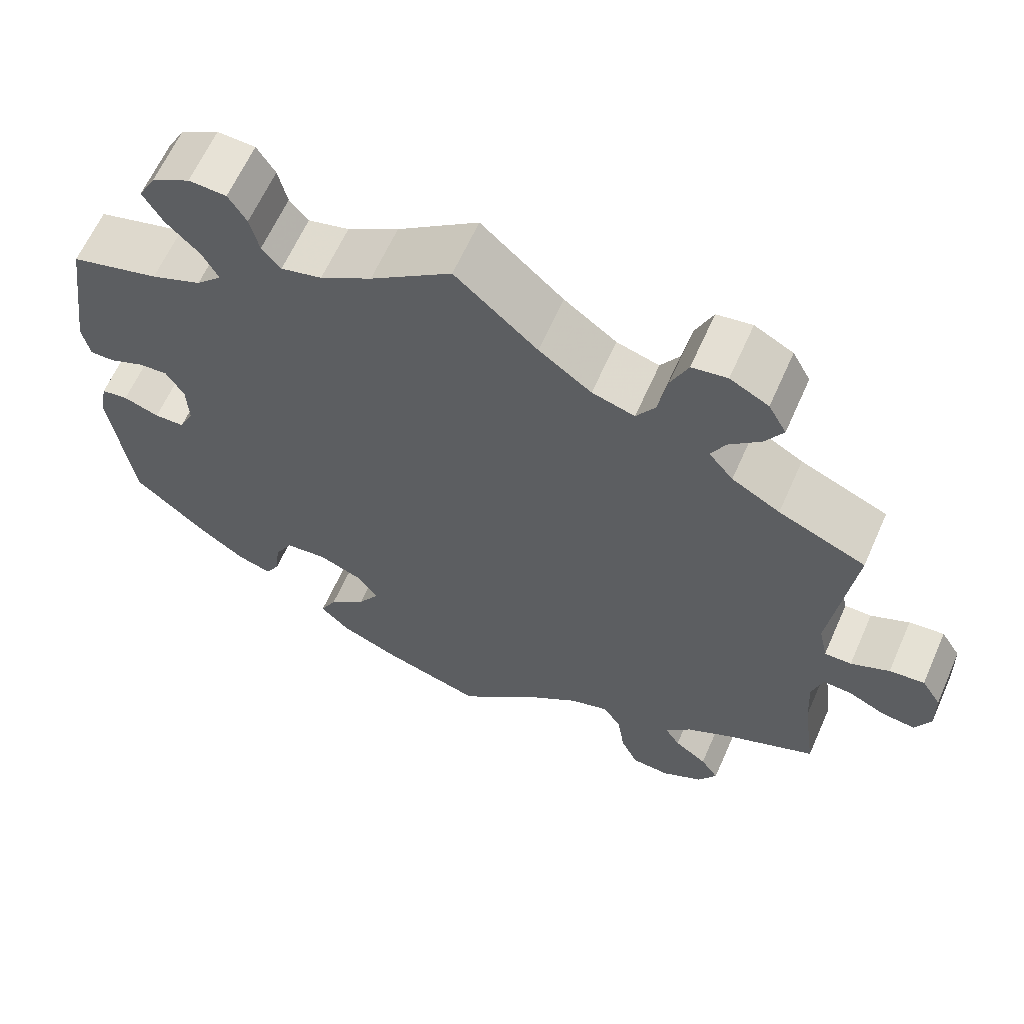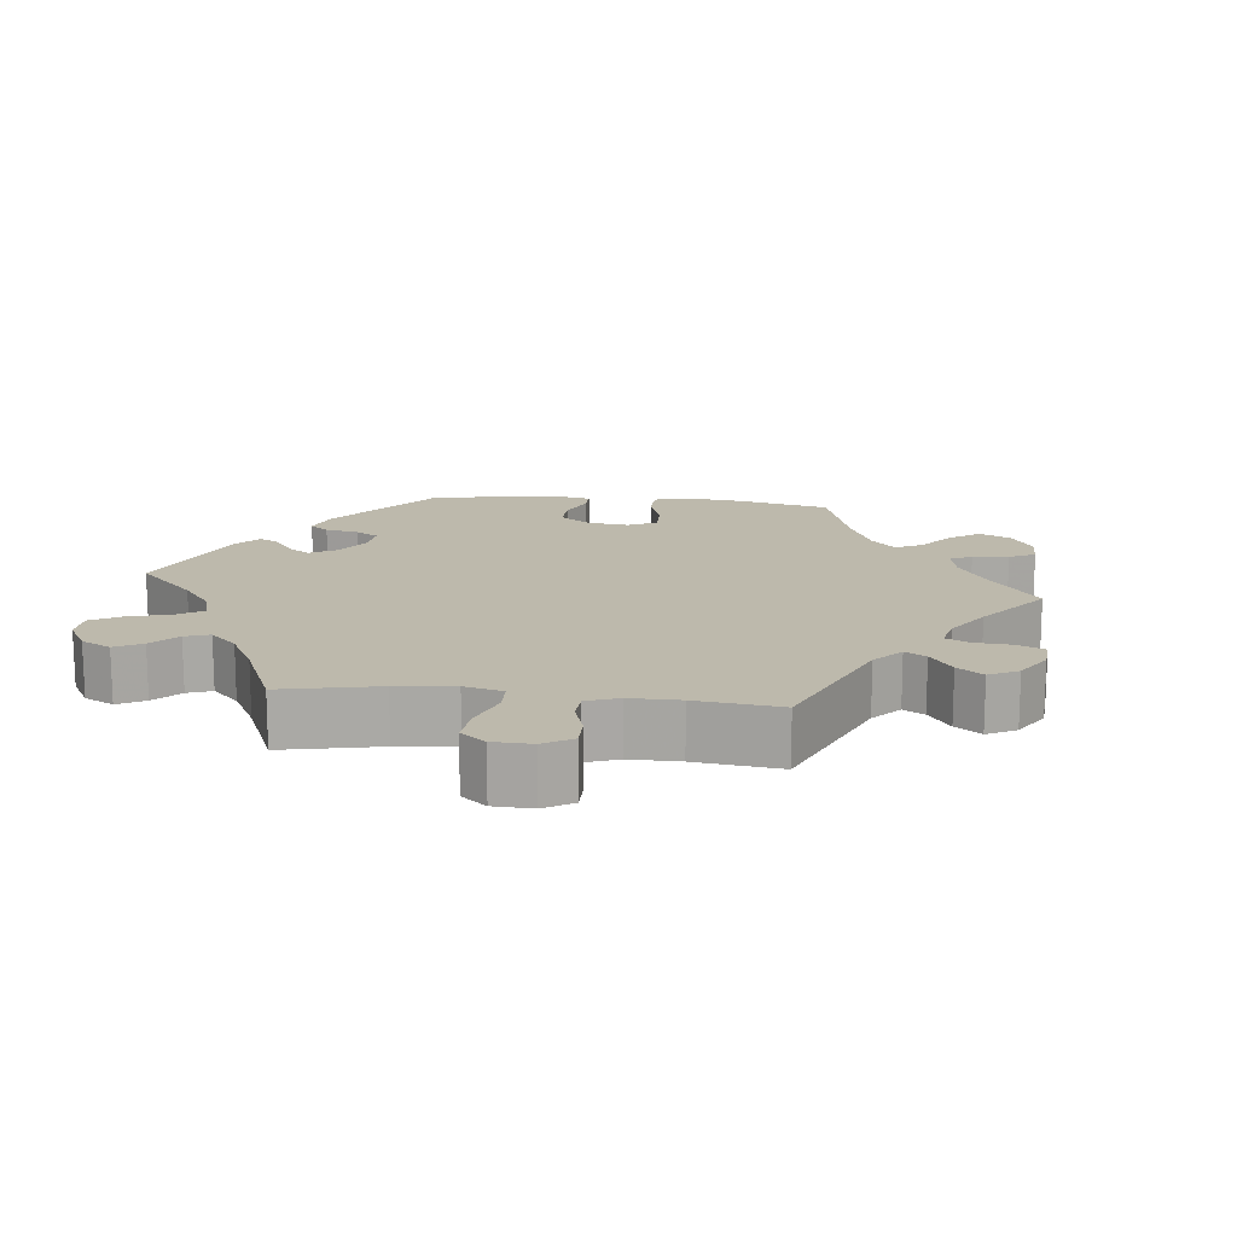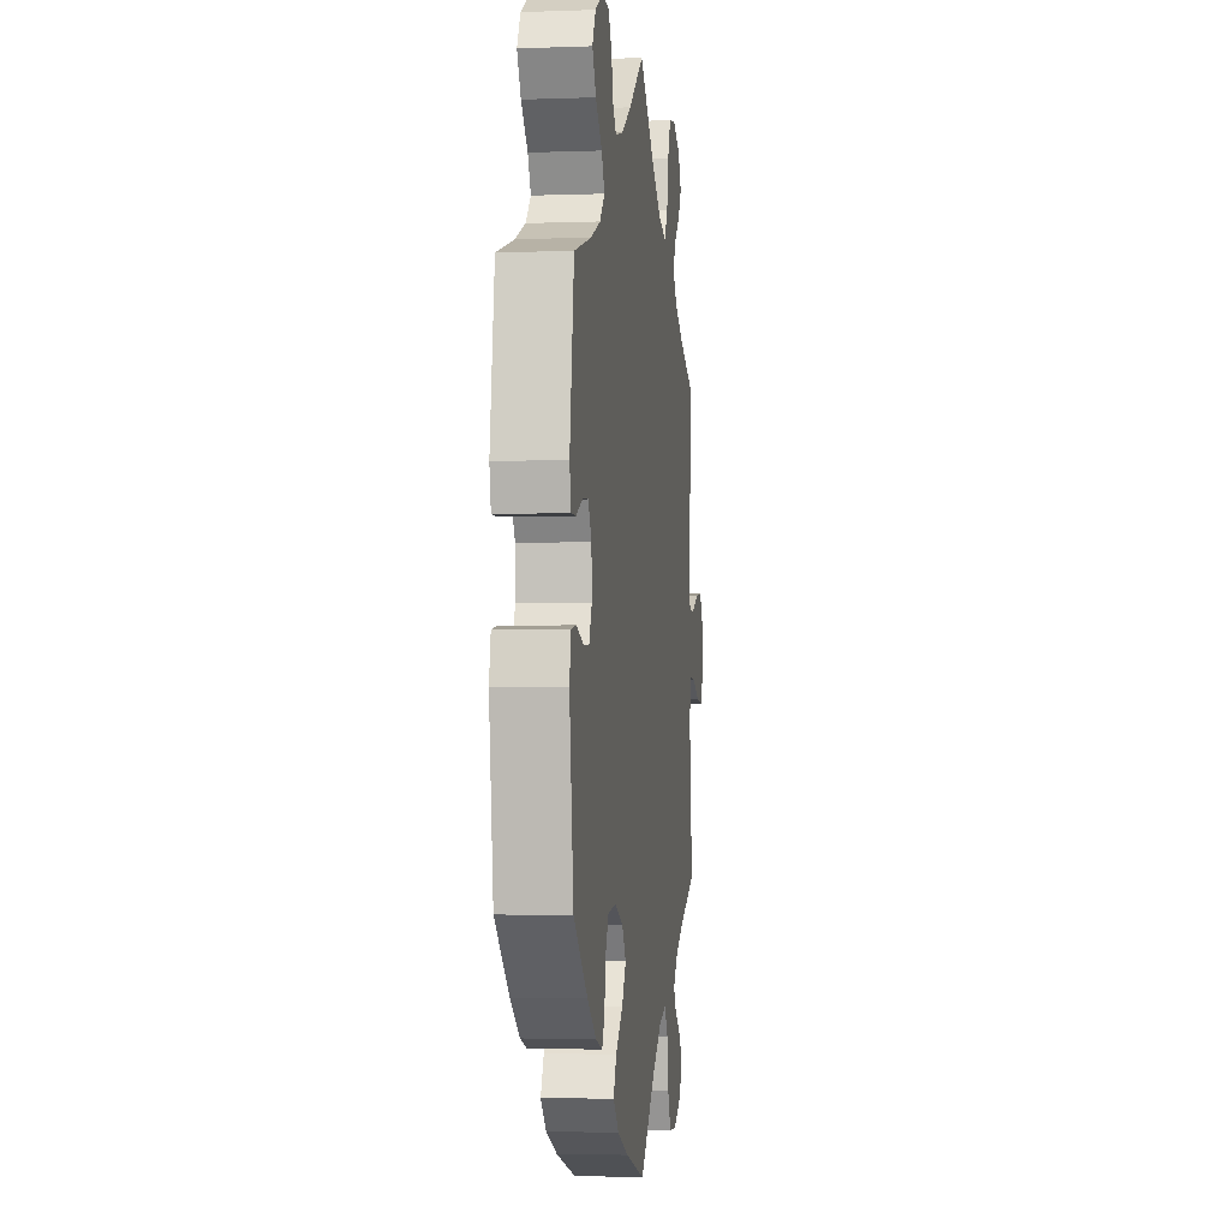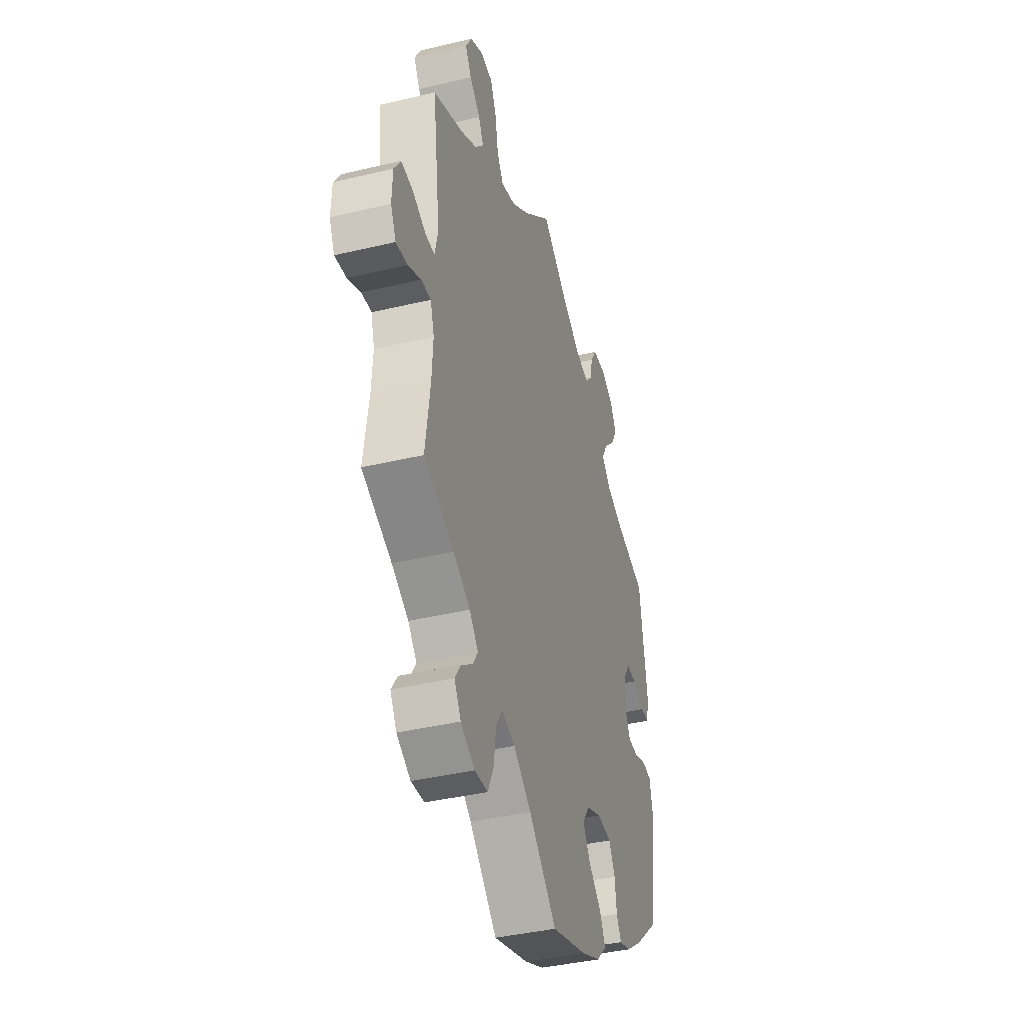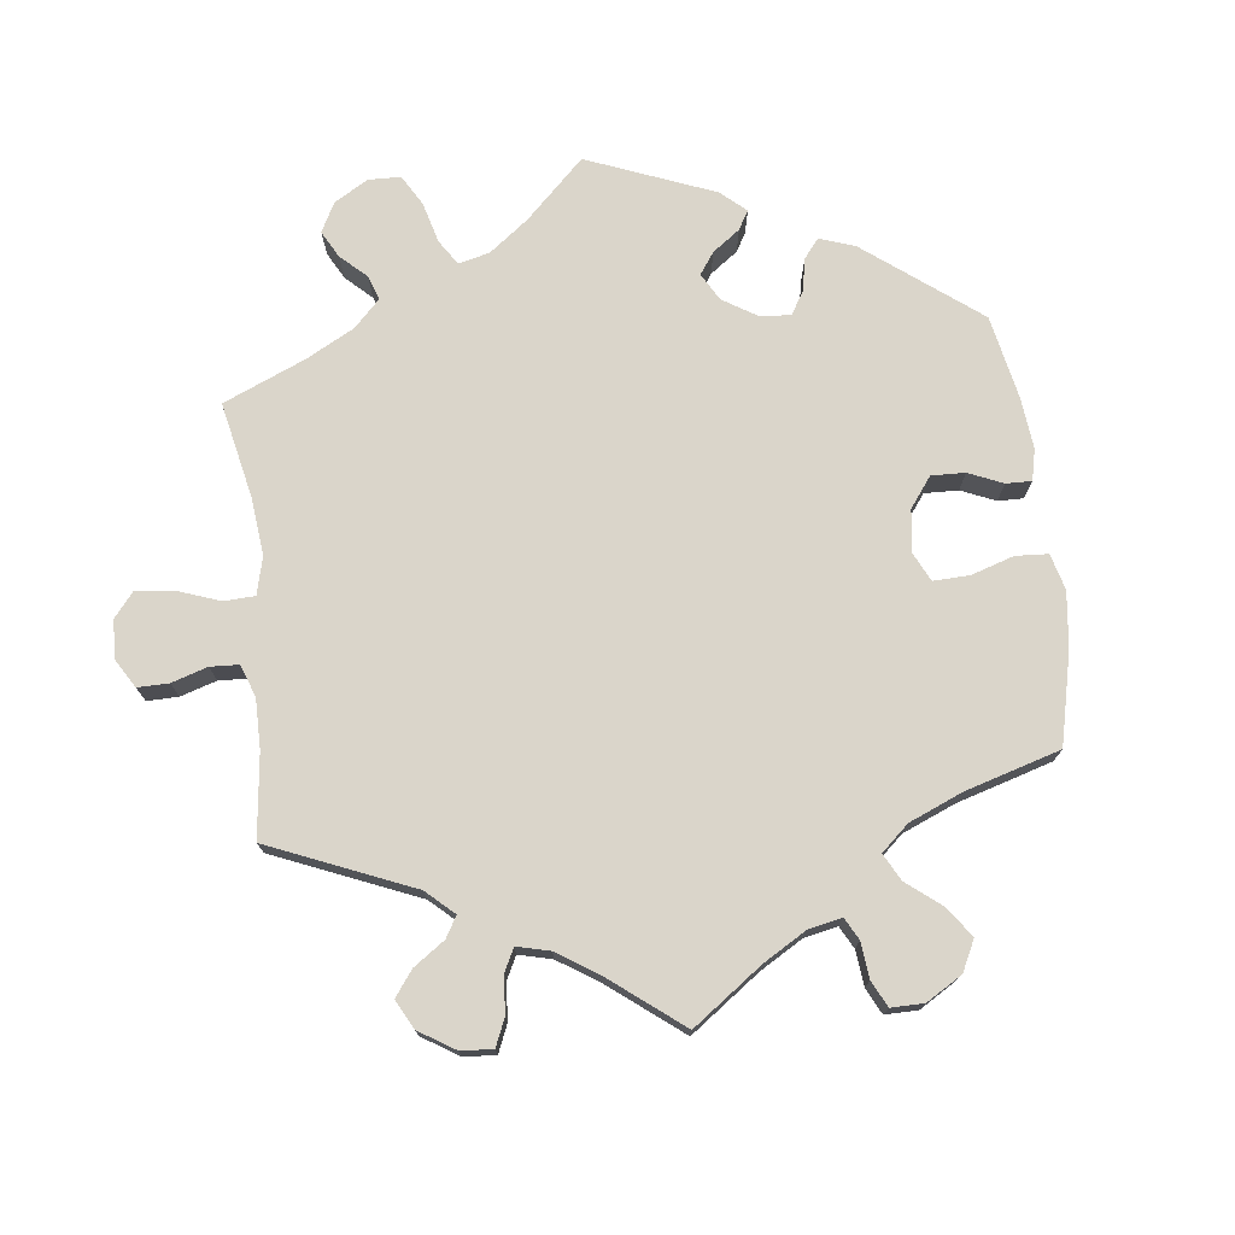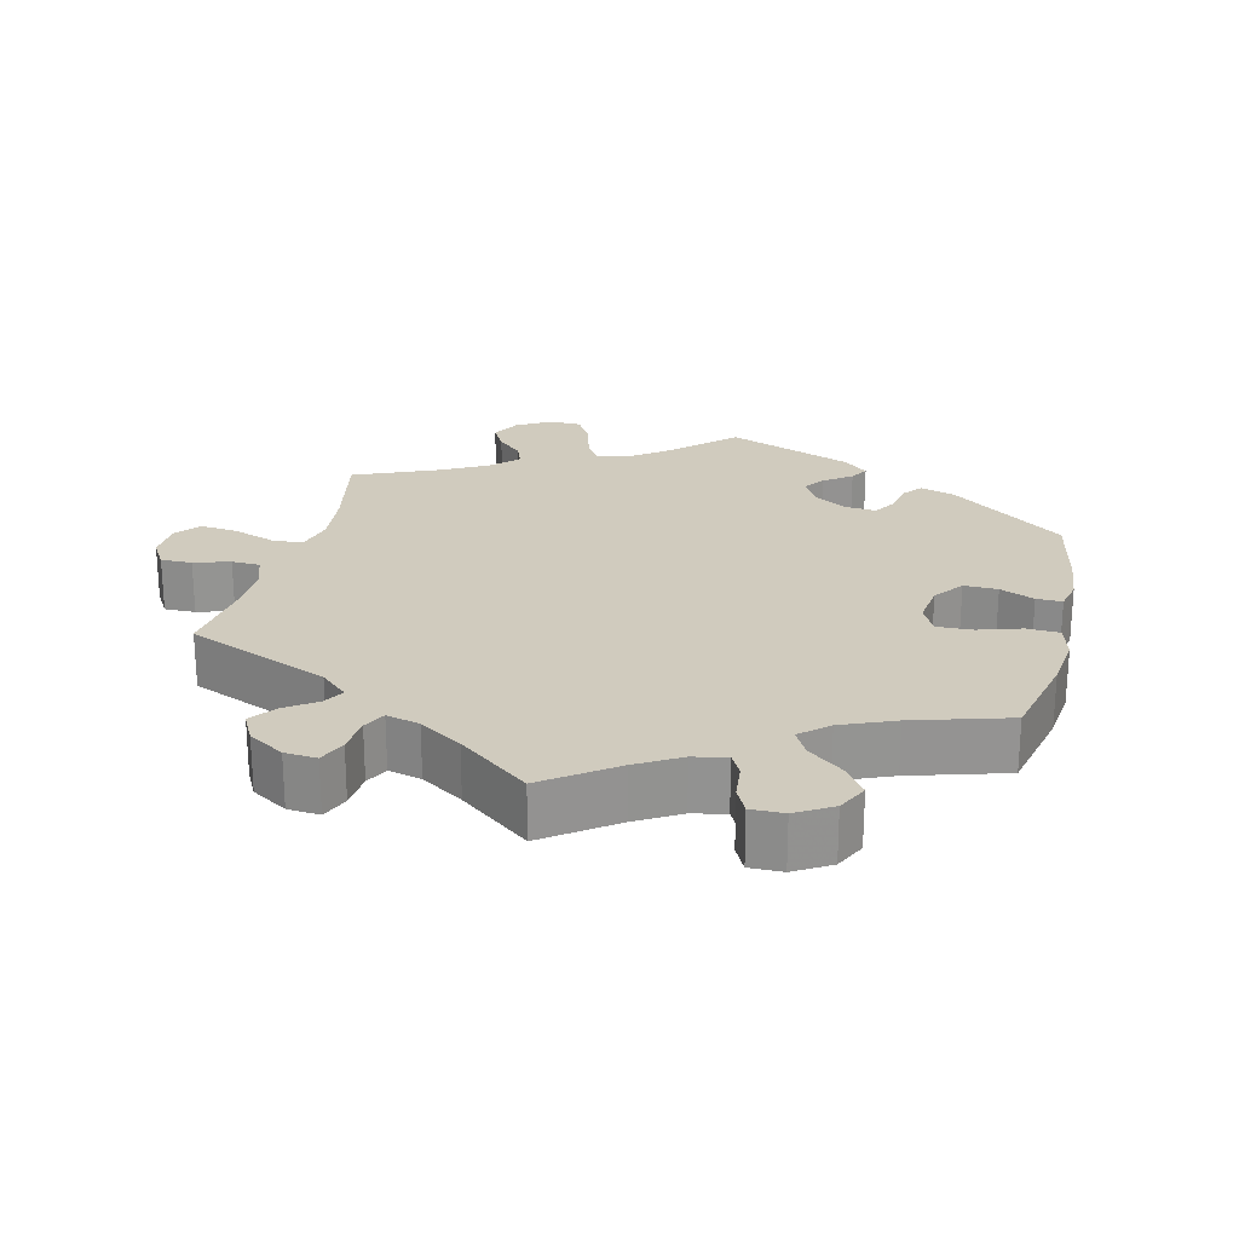
<metadata>
{"format":"obj","ext":"obj","renderer":"f3d","projection":"perspective","resolution":1024,"background":"white","views":[{"elev":63.2,"azim":23.9,"up":"+Z"},{"elev":15.0,"azim":36.6,"up":"+Y"},{"elev":-3.0,"azim":-82.7,"up":"+Z"},{"elev":-39.9,"azim":106.4,"up":"+Z"},{"elev":74.2,"azim":113.2,"up":"+Y"},{"elev":23.4,"azim":133.6,"up":"+Y"}]}
</metadata>
<code>
v 0.394 0.07 -0.337
v 0.334 0.07 -0.371
v 0.303 0.07 -0.406
v 0.321 0.07 -0.435
v 0.361 0.07 -0.464
v 0.383 0.07 -0.497
v 0.36 0.07 -0.536
v 0.31 0.07 -0.564
v 0.263 0.07 -0.561
v 0.242 0.07 -0.515
v 0.233 0.07 -0.455
v 0.211 0.07 -0.42
v 0.163 0.07 -0.436
v 0.1 0.07 -0.484
v 0.001 0.07 -0.578
v -0.124 0.07 -0.54
v -0.194 0.07 -0.51
v -0.23 0.07 -0.474
v -0.21 0.07 -0.434
v -0.164 0.07 -0.392
v -0.138 0.07 -0.35
v -0.163 0.07 -0.313
v -0.217 0.07 -0.291
v -0.268 0.07 -0.297
v -0.29 0.07 -0.338
v -0.296 0.07 -0.389
v -0.313 0.07 -0.42
v -0.355 0.07 -0.407
v -0.412 0.07 -0.366
v -0.501 0.07 -0.288
v -0.527 0.07 -0.092
v -0.517 0.07 -0.042
v -0.484 0.07 -0.037
v -0.44 0.07 -0.052
v -0.403 0.07 -0.051
v -0.385 0.07 -0.012
v -0.387 0.07 0.043
v -0.409 0.07 0.08
v -0.445 0.07 0.077
v -0.488 0.07 0.058
v -0.518 0.07 0.058
v -0.527 0.07 0.103
v -0.5 0.07 0.289
v -0.391 0.07 0.32
v -0.329 0.07 0.346
v -0.298 0.07 0.378
v -0.317 0.07 0.415
v -0.358 0.07 0.456
v -0.382 0.07 0.498
v -0.361 0.07 0.537
v -0.314 0.07 0.564
v -0.268 0.07 0.562
v -0.246 0.07 0.526
v -0.235 0.07 0.479
v -0.212 0.07 0.452
v -0.162 0.07 0.465
v -0.099 0.07 0.504
v 0 0.07 0.578
v 0.1 0.07 0.488
v 0.164 0.07 0.441
v 0.216 0.07 0.426
v 0.239 0.07 0.462
v 0.25 0.07 0.523
v 0.271 0.07 0.571
v 0.314 0.07 0.578
v 0.361 0.07 0.553
v 0.383 0.07 0.513
v 0.361 0.07 0.476
v 0.323 0.07 0.441
v 0.305 0.07 0.406
v 0.335 0.07 0.37
v 0.394 0.07 0.336
v 0.501 0.07 0.29
v 0.474 0.07 0.078
v 0.485 0.07 0.028
v 0.518 0.07 0.028
v 0.565 0.07 0.05
v 0.608 0.07 0.055
v 0.632 0.07 0.017
v 0.634 0.07 -0.041
v 0.615 0.07 -0.081
v 0.574 0.07 -0.076
v 0.528 0.07 -0.054
v 0.493 0.07 -0.052
v 0.48 0.07 -0.097
v 0.484 0.07 -0.167
v 0.501 0.07 -0.289
v 0.394 0 -0.337
v 0.334 0 -0.371
v 0.303 0 -0.406
v 0.321 0 -0.435
v 0.361 0 -0.464
v 0.383 0 -0.497
v 0.36 0 -0.536
v 0.31 0 -0.564
v 0.263 0 -0.561
v 0.242 0 -0.515
v 0.233 0 -0.455
v 0.211 0 -0.42
v 0.163 0 -0.436
v 0.1 0 -0.484
v 0.001 0 -0.578
v -0.124 0 -0.54
v -0.194 0 -0.51
v -0.23 0 -0.474
v -0.21 0 -0.434
v -0.164 0 -0.392
v -0.138 0 -0.35
v -0.163 0 -0.313
v -0.217 0 -0.291
v -0.268 0 -0.297
v -0.29 0 -0.338
v -0.296 0 -0.389
v -0.313 0 -0.42
v -0.355 0 -0.407
v -0.412 0 -0.366
v -0.501 0 -0.288
v -0.527 0 -0.092
v -0.517 0 -0.042
v -0.484 0 -0.037
v -0.44 0 -0.052
v -0.403 0 -0.051
v -0.385 0 -0.012
v -0.387 0 0.043
v -0.409 0 0.08
v -0.445 0 0.077
v -0.488 0 0.058
v -0.518 0 0.058
v -0.527 0 0.103
v -0.5 0 0.289
v -0.391 0 0.32
v -0.329 0 0.346
v -0.298 0 0.378
v -0.317 0 0.415
v -0.358 0 0.456
v -0.382 0 0.498
v -0.361 0 0.537
v -0.314 0 0.564
v -0.268 0 0.562
v -0.246 0 0.526
v -0.235 0 0.479
v -0.212 0 0.452
v -0.162 0 0.465
v -0.099 0 0.504
v 0 0 0.578
v 0.1 0 0.488
v 0.164 0 0.441
v 0.216 0 0.426
v 0.239 0 0.462
v 0.25 0 0.523
v 0.271 0 0.571
v 0.314 0 0.578
v 0.361 0 0.553
v 0.383 0 0.513
v 0.361 0 0.476
v 0.323 0 0.441
v 0.305 0 0.406
v 0.335 0 0.37
v 0.394 0 0.336
v 0.501 0 0.29
v 0.474 0 0.078
v 0.485 0 0.028
v 0.518 0 0.028
v 0.565 0 0.05
v 0.608 0 0.055
v 0.632 0 0.017
v 0.634 0 -0.041
v 0.615 0 -0.081
v 0.574 0 -0.076
v 0.528 0 -0.054
v 0.493 0 -0.052
v 0.48 0 -0.097
v 0.484 0 -0.167
v 0.501 0 -0.289
f 86 87 1
f 85 86 1 2
f 84 85 2 3
f 80 81 82 83
f 80 83 84
f 79 80 84
f 76 77 78 79
f 75 76 79 84
f 74 75 84 3
f 72 73 74 3
f 66 67 68 69
f 66 69 70
f 65 66 70
f 62 63 64 65
f 61 62 65 70
f 57 58 59
f 56 57 59 60
f 55 56 60 61
f 51 52 53 54
f 51 54 55
f 50 51 55
f 47 48 49 50
f 46 47 50 55
f 45 46 55 61
f 41 42 43 44
f 39 40 41 44
f 38 39 44 45
f 37 38 45 61
f 31 32 33 34
f 31 34 35
f 30 31 35
f 29 30 35 36
f 25 26 27 28
f 24 25 28 29
f 17 18 19 20
f 17 20 21
f 14 15 16 17
f 13 14 17 21
f 12 13 21 22
f 8 9 10 11
f 8 11 12
f 7 8 12
f 4 5 6 7
f 3 4 7 12
f 71 72 3 12
f 36 37 61 70
f 24 29 36 70
f 23 24 70 71
f 12 22 23 71
f 88 174 173
f 89 88 173 172
f 90 89 172 171
f 170 169 168 167
f 171 170 167
f 171 167 166
f 166 165 164 163
f 171 166 163 162
f 90 171 162 161
f 90 161 160 159
f 156 155 154 153
f 157 156 153
f 157 153 152
f 152 151 150 149
f 157 152 149 148
f 146 145 144
f 147 146 144 143
f 148 147 143 142
f 141 140 139 138
f 142 141 138
f 142 138 137
f 137 136 135 134
f 142 137 134 133
f 148 142 133 132
f 131 130 129 128
f 131 128 127 126
f 132 131 126 125
f 148 132 125 124
f 121 120 119 118
f 122 121 118
f 122 118 117
f 123 122 117 116
f 115 114 113 112
f 116 115 112 111
f 107 106 105 104
f 108 107 104
f 104 103 102 101
f 108 104 101 100
f 109 108 100 99
f 98 97 96 95
f 99 98 95
f 99 95 94
f 94 93 92 91
f 99 94 91 90
f 99 90 159 158
f 157 148 124 123
f 157 123 116 111
f 158 157 111 110
f 158 110 109 99
f 1 88 89 2
f 2 89 90 3
f 3 90 91 4
f 4 91 92 5
f 5 92 93 6
f 6 93 94 7
f 7 94 95 8
f 8 95 96 9
f 9 96 97 10
f 10 97 98 11
f 11 98 99 12
f 12 99 100 13
f 13 100 101 14
f 14 101 102 15
f 15 102 103 16
f 16 103 104 17
f 17 104 105 18
f 18 105 106 19
f 19 106 107 20
f 20 107 108 21
f 21 108 109 22
f 22 109 110 23
f 23 110 111 24
f 24 111 112 25
f 25 112 113 26
f 26 113 114 27
f 27 114 115 28
f 28 115 116 29
f 29 116 117 30
f 30 117 118 31
f 31 118 119 32
f 32 119 120 33
f 33 120 121 34
f 34 121 122 35
f 35 122 123 36
f 36 123 124 37
f 37 124 125 38
f 38 125 126 39
f 39 126 127 40
f 40 127 128 41
f 41 128 129 42
f 42 129 130 43
f 43 130 131 44
f 44 131 132 45
f 45 132 133 46
f 46 133 134 47
f 47 134 135 48
f 48 135 136 49
f 49 136 137 50
f 50 137 138 51
f 51 138 139 52
f 52 139 140 53
f 53 140 141 54
f 54 141 142 55
f 55 142 143 56
f 56 143 144 57
f 57 144 145 58
f 58 145 146 59
f 59 146 147 60
f 60 147 148 61
f 61 148 149 62
f 62 149 150 63
f 63 150 151 64
f 64 151 152 65
f 65 152 153 66
f 66 153 154 67
f 67 154 155 68
f 68 155 156 69
f 69 156 157 70
f 70 157 158 71
f 71 158 159 72
f 72 159 160 73
f 73 160 161 74
f 74 161 162 75
f 75 162 163 76
f 76 163 164 77
f 77 164 165 78
f 78 165 166 79
f 79 166 167 80
f 80 167 168 81
f 81 168 169 82
f 82 169 170 83
f 83 170 171 84
f 84 171 172 85
f 85 172 173 86
f 86 173 174 87
f 87 174 88 1

</code>
